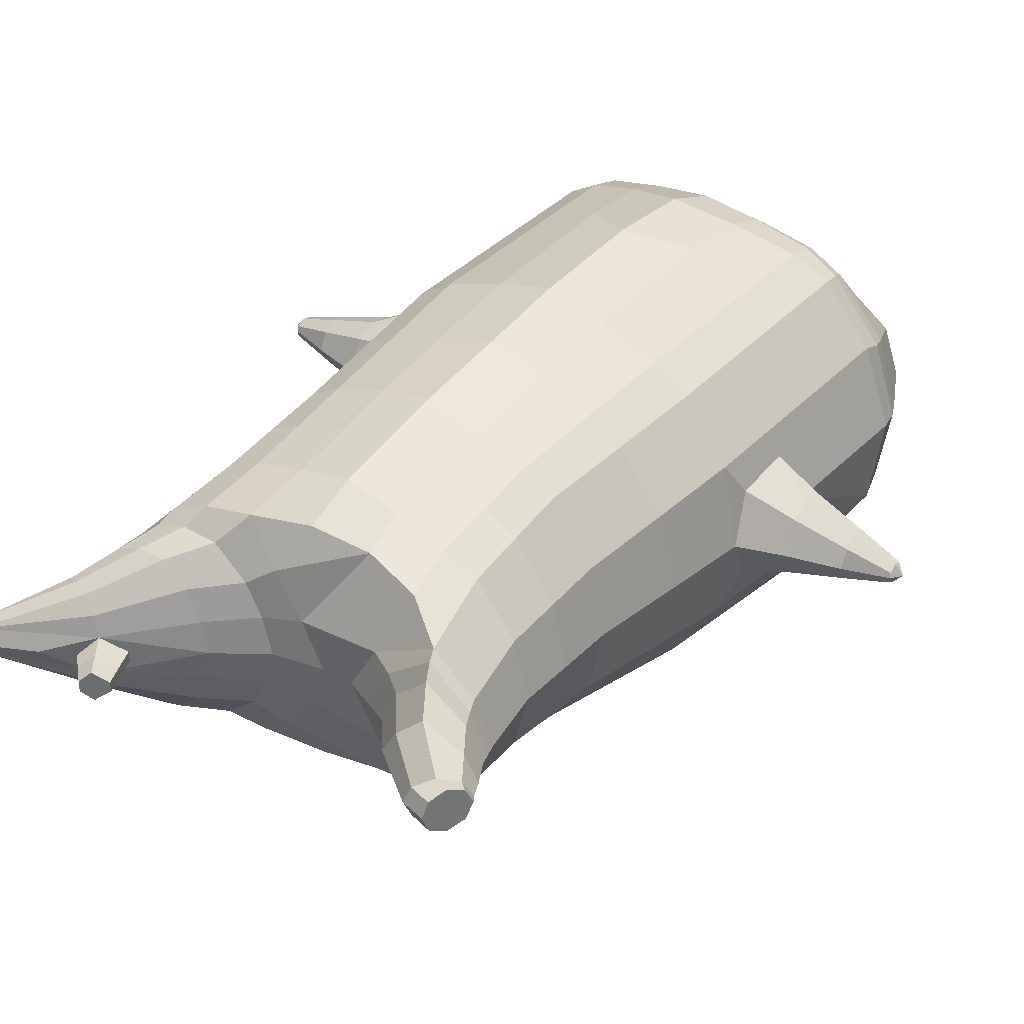
<metadata>
{"format":"obj","ext":"obj","renderer":"f3d","projection":"perspective","resolution":1024,"background":"white","views":[{"elev":35.8,"azim":-142.9,"up":"+Z"}]}
</metadata>
<code>
o korok
v 0.000642 -0.7262 0.2726
v 0 0.8235 0.2949
v -0.232 -0.7562 0.2165
v -0.2624 0.8285 0.2479
v -0.3014 -0.7662 0.1807
v -0.3536 0.8835 0.195
v -0.3893 -0.7762 0.1102
v -0.4419 0.8735 0.1021
v -0.4274 -0.7762 0.002082
v -0.48 0.8635 0
v -0.3954 -0.7762 -0.1114
v -0.4419 0.8735 -0.1021
v -0.3031 -0.7662 -0.208
v -0.3536 0.8835 -0.195
v -0.234 -0.7562 -0.2646
v -0.2624 0.8285 -0.2479
v -0.000927 -0.7262 -0.3726
v -0 0.8235 -0.2949
v 0 0.7091 0.3428
v -0.2452 0.7091 0.2795
v -0.3246 0.7091 0.2424
v -0.4157 0.7091 0.1312
v -0.45 0.7091 0
v -0.4157 0.7091 -0.1312
v -0.3246 0.7091 -0.2424
v -0.2452 0.7091 -0.2795
v -0 0.7091 -0.3428
v 2e-06 0.4499 0.4
v -0.2452 0.4499 0.3303
v -0.3182 0.4499 0.2864
v -0.4157 0.4499 0.155
v -0.45 0.4499 0
v -0.4157 0.4499 -0.155
v -0.3182 0.4499 -0.2864
v -0.2452 0.4499 -0.3303
v 3e-06 0.4499 -0.405
v 2.3e-05 0.03232 0.465
v -0.2722 0.03232 0.3778
v -0.3533 0.03232 0.3237
v -0.4999 0.03232 3.5e-05
v -0.3535 0.03232 -0.3535
v -0.2724 0.03232 -0.4077
v 1.6e-05 0.03232 -0.495
v -0.1624 -0.7762 0.1356
v -0.09478 -0.7712 -0.009597
v -0.1636 -0.7762 -0.1542
v 0.000789 -0.4417 0.473
v -0.2712 -0.5217 0.3866
v -0.3522 -0.5417 0.3348
v -0.5224 -0.5667 0.002253
v -0.3996 -0.4667 -0.3623
v -0.3155 -0.4167 -0.4572
v -0.000605 -0.3167 -0.583
v 0.000741 -0.6266 0.3846
v -0.2575 -0.6266 0.3495
v -0.3345 -0.6316 0.3037
v -0.448 -0.6416 0.1657
v -0.4944 -0.6516 0.00238
v -0.4672 -0.6516 -0.1614
v -0.3371 -0.6516 -0.3209
v -0.2601 -0.6516 -0.3977
v -0.001003 -0.6516 -0.4946
v 0.000771 -0.5792 0.4202
v -0.2643 -0.5892 0.3715
v -0.3433 -0.5942 0.3227
v -0.4595 -0.6042 0.1759
v -0.5121 -0.6142 0.002361
v -0.483 -0.6142 -0.1718
v -0.3459 -0.6142 -0.3401
v -0.2669 -0.6142 -0.4198
v -0.000923 -0.6142 -0.5202
v -0.2774 -0.8562 0.08914
v -0.318 -0.8562 0.04676
v -0.3339 -0.8562 -0.003374
v -0.3184 -0.8562 -0.05367
v -0.2784 -0.8562 -0.09643
v -0.1727 -0.8562 -0.06838
v -0.1721 -0.8562 0.06004
v -0.1547 -0.8562 -0.004249
v -0.2702 -0.8962 0.03531
v -0.2813 -0.8962 0.01149
v -0.2704 -0.8962 -0.01243
v -0.2393 -0.8962 -0.03281
v -0.1765 -0.8962 0.01098
v -0.2969 -0.8076 0.1381
v -0.2983 -0.8076 -0.1615
v -0.3609 -0.8125 -0.08685
v -0.3844 -0.8125 -0.003128
v -0.1635 -0.7962 -0.1256
v -0.3601 -0.8125 0.07671
v -0.1625 -0.7962 0.1071
v -0.1213 -0.7962 -0.009456
v -0.2005 -0.8562 0.07479
v -0.2481 -0.8562 0.08824
v -0.2013 -0.8562 -0.08284
v -0.249 -0.8562 -0.09582
v -0.2014 -0.8962 0.04434
v -0.2295 -0.8962 0.05263
v -0.2154 -0.9112 0.02105
v -0.2017 -0.8962 -0.02213
v -0.2503 -0.8022 0.153
v -0.203 -0.7962 0.1383
v -0.2043 -0.7962 -0.1565
v -0.2518 -0.8022 -0.1697
v -0.1157 -0.7412 0.2494
v -0.1362 0.8085 0.2807
v -0.1226 0.7091 0.3162
v -0.1226 0.4499 0.3726
v -0.1362 0.03232 0.4264
v -0.1353 -0.4817 0.4356
v -0.1285 -0.6266 0.3719
v -0.1319 -0.5842 0.4007
v -0.1174 -0.7412 -0.3237
v -0.1362 0.8085 -0.2807
v -0.1226 0.7091 -0.3162
v -0.1226 0.4499 -0.3726
v -0.1362 0.03232 -0.4564
v -0.158 -0.3417 -0.5452
v -0.1305 -0.6516 -0.4513
v -0.1338 -0.6142 -0.4751
v -0.5181 -0.2066 0.000367
v -0.597 -0.1752 0.003424
v -0.6013 0.005163 0.00587
v -0.5968 -0.1326 -0.0776
v -0.5979 -0.08278 -0.0889
v -0.6007 -0.08334 0.1004
v -0.5994 -0.1331 0.08885
v -0.714 -0.1237 -0.04549
v -0.717 -0.08411 -0.05742
v -0.714 -0.143 0.001814
v -0.7236 -0.03421 0.001556
v -0.7212 -0.0841 0.06083
v -0.7174 -0.1237 0.04906
v -0.8161 -0.1133 -0.02092
v -0.8177 -0.0947 -0.0257
v -0.8164 -0.1183 -0.002007
v -0.8205 -0.0727 -0.002103
v -0.8194 -0.09475 0.02159
v -0.8175 -0.1134 0.01689
v -0.8384 -0.09734 -0.002786
v -0.5994 -0.03377 -0.06378
v -0.7204 -0.05429 -0.03673
v -0.82 -0.07374 -0.0144
v -0.4811 -0.02711 0.1053
v -0.6016 -0.03419 0.07676
v -0.7232 -0.05415 0.04136
v -0.8209 -0.07377 0.01161
v -0.4989 -0.1287 0.1469
v -0.1355 -0.3236 0.4446
v 0.00059 -0.2355 0.4848
v -0.461 -0.5567 0.1931
v -0.462 0.03227 0.1914
v -0.5184 -0.1278 -0.141
v -0.4873 -0.02704 -0.1052
v -0.4617 0.03236 -0.1913
v -0.5034 -0.5416 -0.1895
v 0.2337 -0.7562 0.2146
v 0.2474 0.866 0.261
v 0.303 -0.7662 0.178
v 0.3386 0.8735 0.215
v 0.3904 -0.7762 0.1064
v 0.4293 0.876 0.1194
v 0.4274 -0.7762 -0.002082
v 0.4614 0.866 -0
v 0.3943 -0.7762 -0.1152
v 0.3013 -0.7662 -0.2107
v 0.3386 0.8735 -0.215
v 0.2318 -0.7562 -0.2665
v 0.2474 0.866 -0.261
v 0.2452 0.7091 0.2795
v 0.3246 0.7091 0.2424
v 0.4157 0.7091 0.1312
v 0.45 0.7091 -0
v 0.4157 0.7091 -0.1312
v 0.3246 0.7091 -0.2424
v 0.2452 0.7091 -0.2795
v 0.2452 0.4499 0.3303
v 0.3182 0.4499 0.2864
v 0.4157 0.4499 0.155
v 0.45 0.4499 -0
v 0.4157 0.4499 -0.155
v 0.3182 0.4499 -0.2864
v 0.2452 0.4499 -0.3303
v 0.2726 0.03232 0.3777
v 0.3536 0.03232 0.3235
v 0.5001 0.03232 -0
v 0.3535 0.03232 -0.3536
v 0.2724 0.03232 -0.4078
v 0.1636 -0.7762 0.1341
v 0.0947 -0.7712 -0.0104
v 0.1623 -0.7762 -0.1555
v 0.2736 -0.5217 0.3849
v 0.3547 -0.5417 0.3323
v 0.5224 -0.5667 -0.002253
v 0.3975 -0.4667 -0.3648
v 0.3138 -0.4167 -0.4583
v 0.26 -0.6266 0.3477
v 0.3371 -0.6316 0.3009
v 0.4495 -0.6416 0.1615
v 0.4944 -0.6516 -0.002379
v 0.4657 -0.6516 -0.1657
v 0.3345 -0.6516 -0.3237
v 0.2574 -0.6516 -0.3995
v 0.2668 -0.5892 0.3697
v 0.3459 -0.5942 0.32
v 0.4611 -0.6042 0.1719
v 0.5121 -0.6142 -0.002361
v 0.4815 -0.6142 -0.176
v 0.3433 -0.6142 -0.3427
v 0.2643 -0.6142 -0.4214
v 0.2783 -0.8562 0.08643
v 0.3184 -0.8562 0.04367
v 0.3339 -0.8562 -0.006625
v 0.3179 -0.8562 -0.05676
v 0.2774 -0.8562 -0.09914
v 0.172 -0.8562 -0.07003
v 0.1726 -0.8562 0.05837
v 0.1547 -0.8562 -0.005751
v 0.2705 -0.8962 0.03268
v 0.2814 -0.8962 0.008755
v 0.2703 -0.8962 -0.01506
v 0.239 -0.8962 -0.03514
v 0.1766 -0.8962 0.009266
v 0.2982 -0.8076 0.1353
v 0.2968 -0.8076 -0.1643
v 0.36 -0.8125 -0.09036
v 0.3843 -0.8125 -0.006872
v 0.1624 -0.7962 -0.1271
v 0.3608 -0.8125 0.0732
v 0.1634 -0.7962 0.1056
v 0.1212 -0.7962 -0.01054
v 0.2012 -0.8562 0.07283
v 0.2489 -0.8562 0.08582
v 0.2005 -0.8562 -0.08478
v 0.248 -0.8562 -0.09824
v 0.2018 -0.8962 0.04238
v 0.23 -0.8962 0.05039
v 0.2156 -0.9112 0.01895
v 0.2015 -0.8962 -0.02409
v 0.2517 -0.8022 0.1507
v 0.2042 -0.7962 0.1364
v 0.2029 -0.7962 -0.1583
v 0.2502 -0.8022 -0.172
v 0.1171 -0.7412 0.2488
v 0.1362 0.8535 0.2807
v 0.1226 0.7091 0.3162
v 0.1226 0.4499 0.3726
v 0.1362 0.03232 0.4264
v 0.1371 -0.4817 0.4351
v 0.1303 -0.6266 0.3713
v 0.1337 -0.5842 0.4001
v 0.1154 -0.7412 -0.3244
v 0.1362 0.8535 -0.2807
v 0.1226 0.7091 -0.3162
v 0.1226 0.4499 -0.3726
v 0.1362 0.03232 -0.4564
v 0.1566 -0.3417 -0.5456
v 0.1283 -0.6516 -0.4519
v 0.1318 -0.6142 -0.4757
v 0.5184 -0.2066 -0.000485
v 0.5986 -0.1746 0.005014
v 0.6006 0.005872 0.007022
v 0.5991 -0.1323 -0.07623
v 0.5996 -0.08249 -0.08761
v 0.5996 -0.08247 0.1016
v 0.5991 -0.1323 0.09025
v 0.7193 -0.1151 -0.04005
v 0.7199 -0.07536 -0.0519
v 0.7189 -0.1345 0.00724
v 0.7203 -0.02508 0.007246
v 0.7195 -0.07536 0.06638
v 0.719 -0.1151 0.05453
v 0.8195 -0.0965 -0.01127
v 0.8197 -0.07779 -0.01601
v 0.8193 -0.1014 0.007645
v 0.8199 -0.05568 0.007645
v 0.8196 -0.07779 0.0313
v 0.8193 -0.0965 0.02656
v 0.8396 -0.07885 0.007723
v 0.6002 -0.03333 -0.06254
v 0.7202 -0.04522 -0.03108
v 0.82 -0.05674 -0.004663
v 0.4811 -0.02706 0.1052
v 0.6001 -0.03331 0.07798
v 0.7199 -0.04522 0.04698
v 0.8199 -0.05674 0.02136
v 0.499 -0.1286 0.1466
v 0.1369 -0.3236 0.4442
v 0.4625 -0.5567 0.1896
v 0.462 0.0323 0.1913
v 0.519 -0.1278 -0.1412
v 0.4878 -0.02712 -0.1053
v 0.462 0.0323 -0.1913
v 0.5022 -0.5417 -0.1932
v -0.2036 0.8835 -0.1131
v -0.1386 0.8835 0
v -0.2036 0.8835 0.1131
v 0.05122 0.8835 0.197
v -0.01378 0.8835 0.09849
v -0.06378 0.8835 0
v -0.01378 0.8835 -0.09849
v 0.05122 0.8835 -0.197
v -0.4619 0.9235 0.08368
v -0.3736 0.9335 0.1531
v -0.495 0.9135 0
v -0.4619 0.9235 -0.08368
v -0.3736 0.9335 -0.1531
v -0.2986 0.9335 0.08655
v -0.2986 0.9335 -0.08655
v -0.2586 0.9335 0
v -0.4932 0.9705 0.05951
v -0.4067 0.9857 0.11
v -0.5236 0.9651 0
v -0.4932 0.9705 -0.05951
v -0.4067 0.9857 -0.11
v -0.3469 0.9963 0.05498
v -0.3469 0.9963 -0.05498
v -0.315 1.002 0
v 0.3861 0.9835 0.1629
v 0.3277 0.9835 0.1879
v 0.4642 0.9835 0.08817
v 0.4916 0.9835 0
v 0.4642 0.9835 -0.08817
v 0.3861 0.9835 -0.1629
v 0.3277 0.9835 -0.1879
v 0.2591 0.9835 -0.1915
v 0.2591 0.9835 0.1915
v 0.2015 0.9835 -0.1418
v 0.2015 0.9835 0.1418
v 0.1727 0.9835 0.07092
v 0.1547 0.9835 0
v 0.1727 0.9835 -0.07092
v 0.4556 1.06 0.1018
v 0.4225 1.075 0.1174
v 0.4898 1.039 0.06613
v 0.5153 1.032 0
v 0.4898 1.039 -0.06613
v 0.4556 1.06 -0.1018
v 0.4225 1.075 -0.1174
v 0.3751 1.097 -0.1197
v 0.3751 1.097 0.1197
v 0.3425 1.113 -0.08864
v 0.3425 1.113 0.08864
v 0.5729 1.204 0.03311
v 0.5949 1.19 0
v 0.5729 1.204 -0.03311
v 0.5572 1.235 0.03065
v 0.5409 1.244 0
v 0.5572 1.235 -0.03065
v -0.3636 0.9085 -0.1836
v -0.2586 0.9085 -0.1018
v -0.2586 0.9085 0.1018
v -0.3636 0.9085 0.1836
v -0.4519 0.8985 0.09521
v -0.488 0.8885 0
v -0.1986 0.9085 0
v -0.4519 0.8985 -0.09521
v 0.1102 0.9085 0.1549
v 0.07219 0.9085 0.08421
v 0.3477 0.9085 0.1935
v 0.1872 0.9085 -0.2208
v 0.2716 0.9085 -0.2231
v 0.04844 0.9085 0
v 0.07219 0.9085 -0.08421
v 0.3477 0.9085 -0.1935
v 0.4293 0.876 -0.1194
v 0.1102 0.9085 -0.1549
v 0.2716 0.9085 0.2231
v 0.1872 0.9085 0.2208
v -0.5217 1.013 0.0369
v -0.4866 1.049 0.05175
v -0.5379 0.9972 0
v -0.5217 1.013 -0.0369
v -0.4866 1.049 -0.05175
v -0.4534 1.082 0.03564
v -0.4534 1.082 -0.03564
v -0.4413 1.094 0
v -0.5398 1.028 0.0369
v -0.5223 1.063 0.05175
v -0.5479 1.011 0
v -0.5398 1.028 -0.0369
v -0.5223 1.063 -0.05175
v -0.5057 1.096 0.03564
v -0.5057 1.096 -0.03564
v -0.4996 1.108 0
v 0.3261 1.12 -0.04427
v 0.2685 1.202 0.03542
v 0.2685 1.202 -0.03542
v 0.3515 1.163 -0.01408
v 0.3515 1.163 0.01408
v 0.291 1.218 0.01276
v 0.291 1.218 -0.01276
v 0.2389 1.182 -0.01129
v 0.2389 1.182 0.01129
v 0.4349 1.19 0
v 0.2769 1.09 0.01219
v 0.2769 1.09 -0.01219
v 0.3261 1.12 0.04425
v 0.297 1.162 -0.03985
v 0.321 1.19 0.01351
v 0.321 1.19 -0.01351
v 0.2969 1.162 0.03984
v 0.2582 1.137 -0.01184
v 0.2582 1.137 0.01184
v 1.3e-05 0.2411 0.4325
v -0.2587 0.2411 0.354
v -0.3357 0.2411 0.305
v -0.4751 0.2411 7.1e-05
v -0.3358 0.2411 -0.3199
v -0.2588 0.2411 -0.369
v 1e-05 0.2411 -0.45
v -0.1294 0.2411 0.3995
v -0.1294 0.2411 -0.4145
v -0.439 0.2411 0.1732
v -0.4388 0.2412 -0.1731
v 0.2589 0.2411 0.354
v 0.3359 0.2411 0.3049
v 0.4752 0.2411 -0
v 0.3358 0.2411 -0.32
v 0.2588 0.2411 -0.369
v 0.1294 0.2411 0.3995
v 0.1294 0.2411 -0.4145
v 0.439 0.2411 0.1732
v 0.439 0.2411 -0.1732
v 1e-06 0.5795 0.3714
v -0.2452 0.5795 0.3049
v -0.3214 0.5795 0.2644
v -0.4157 0.5795 0.1431
v -0.45 0.5795 0
v -0.4157 0.5795 -0.1431
v -0.3214 0.5795 -0.2644
v -0.2452 0.5795 -0.3049
v 1e-06 0.5795 -0.3739
v -0.1226 0.5795 0.3444
v -0.1226 0.5795 -0.3444
v 0.2452 0.5795 0.3049
v 0.3214 0.5795 0.2644
v 0.4157 0.5795 0.1431
v 0.45 0.5795 -0
v 0.4157 0.5795 -0.1431
v 0.3214 0.5795 -0.2644
v 0.2452 0.5795 -0.3049
v 0.1226 0.5795 0.3444
v 0.1226 0.5795 -0.3444
f 107 106 4 20
f 20 4 6 21
f 21 6 8 22
f 22 8 10 23
f 23 10 12 24
f 24 12 14 25
f 25 14 16 26
f 115 114 18 27
f 435 115 27 433
f 431 25 26 432
f 430 24 25 431
f 429 23 24 430
f 428 22 23 429
f 427 21 22 428
f 426 20 21 427
f 434 107 20 426
f 412 108 29 406
f 406 29 30 407
f 407 30 31 414
f 414 31 32 408
f 408 32 33 415
f 415 33 34 409
f 409 34 35 410
f 413 116 36 411
f 118 117 43 53
f 51 41 42 52
f 156 155 41 51
f 40 144 152
f 48 38 39 49
f 110 149 48
f 76 96 83
f 112 110 48 64
f 64 48 49 65
f 65 49 151 66
f 66 151 50 67
f 67 50 156 68
f 68 156 51 69
f 69 51 52 70
f 120 118 53 71
f 113 119 62 17
f 13 60 61 15
f 11 59 60 13
f 9 58 59 11
f 7 57 58 9
f 5 56 57 7
f 3 55 56 5
f 105 111 55 3
f 119 120 71 62
f 60 69 70 61
f 59 68 69 60
f 58 67 68 59
f 57 66 67 58
f 56 65 66 57
f 55 64 65 56
f 111 112 64 55
f 72 73 80 98
f 95 77 100
f 88 87 75 74
f 85 90 73 72
f 78 93 97
f 92 91 78 79
f 87 86 76 75
f 89 92 79 77
f 90 88 74 73
f 100 84 99
f 94 72 98
f 73 74 81 80
f 103 89 77 95
f 74 75 82 81
f 101 85 72 94
f 75 76 83 82
f 79 78 97 84
f 86 104 96 76
f 77 79 84 100
f 91 102 93 78
f 3 5 85 101
f 98 80 99
f 80 81 99
f 81 82 99
f 82 83 99
f 84 97 99
f 17 1 105 3 44 45 46 15 113
f 7 9 88 90
f 46 45 92 89
f 11 13 86 87
f 45 44 91 92
f 13 15 104 86
f 5 7 90 85
f 9 11 87 88
f 15 46 89 103
f 44 3 102 91
f 97 98 99
f 83 100 99
f 101 102 3
f 103 104 15
f 103 95 96 104
f 83 96 95 100
f 94 98 97 93
f 93 102 101 94
f 54 63 112 111
f 1 54 111 105
f 63 47 110 112
f 47 150 149 110
f 405 28 108 412
f 425 19 107 434
f 19 2 106 107
f 61 70 120 119
f 15 61 119 113
f 70 52 118 120
f 52 42 117 118
f 410 35 116 413
f 432 26 115 435
f 26 16 114 115
f 154 153 125 141
f 121 148 127 122
f 144 40 123 145
f 124 125 153
f 126 127 148
f 122 127 133 130
f 146 131 137 147
f 141 125 129 142
f 125 124 128 129
f 145 123 131 146
f 127 126 132 133
f 124 122 130 128
f 137 143 135 140
f 133 132 138 139
f 128 130 136 134
f 130 133 139 136
f 142 129 135 143
f 129 128 134 135
f 135 134 140
f 138 147 137 140
f 139 138 140
f 134 136 140
f 136 139 140
f 131 142 143 137
f 123 141 142 131
f 40 154 141 123
f 126 145 146 132
f 132 146 147 138
f 151 121 50
f 40 155 154
f 153 121 122 124
f 148 144 145 126
f 48 149 109 38
f 149 150 37 109
f 151 152 144 148 121
f 49 39 152 151
f 121 153 154 155 156
f 50 121 156
f 246 170 158 245
f 170 171 160 158
f 171 172 162 160
f 172 173 164 162
f 173 174 366 164
f 174 175 167 366
f 175 176 169 167
f 254 27 18 253
f 444 433 27 254
f 441 442 176 175
f 440 441 175 174
f 439 440 174 173
f 438 439 173 172
f 437 438 172 171
f 436 437 171 170
f 443 436 170 246
f 421 416 177 247
f 416 417 178 177
f 417 423 179 178
f 423 418 180 179
f 418 424 181 180
f 424 419 182 181
f 419 420 183 182
f 422 411 36 255
f 257 53 43 256
f 195 196 188 187
f 294 195 187 293
f 186 290 283
f 192 193 185 184
f 249 192 288
f 215 222 235
f 251 204 192 249
f 204 205 193 192
f 205 206 289 193
f 206 207 194 289
f 207 208 294 194
f 208 209 195 294
f 209 210 196 195
f 259 71 53 257
f 252 17 62 258
f 166 168 203 202
f 165 166 202 201
f 163 165 201 200
f 161 163 200 199
f 159 161 199 198
f 157 159 198 197
f 244 157 197 250
f 258 62 71 259
f 202 203 210 209
f 201 202 209 208
f 200 201 208 207
f 199 200 207 206
f 198 199 206 205
f 197 198 205 204
f 250 197 204 251
f 211 237 219 212
f 234 239 216
f 227 213 214 226
f 224 211 212 229
f 217 236 232
f 231 218 217 230
f 226 214 215 225
f 228 216 218 231
f 229 212 213 227
f 239 238 223
f 233 237 211
f 212 219 220 213
f 242 234 216 228
f 213 220 221 214
f 240 233 211 224
f 214 221 222 215
f 218 223 236 217
f 225 215 235 243
f 216 239 223 218
f 230 217 232 241
f 157 240 224 159
f 237 238 219
f 219 238 220
f 220 238 221
f 221 238 222
f 223 238 236
f 17 252 168 191 190 189 157 244 1
f 161 229 227 163
f 191 228 231 190
f 165 226 225 166
f 190 231 230 189
f 166 225 243 168
f 159 224 229 161
f 163 227 226 165
f 168 242 228 191
f 189 230 241 157
f 236 238 237
f 222 238 239
f 240 157 241
f 242 168 243
f 242 243 235 234
f 222 239 234 235
f 233 232 236 237
f 232 233 240 241
f 54 250 251 63
f 1 244 250 54
f 63 251 249 47
f 47 249 288 150
f 405 421 247 28
f 425 443 246 19
f 19 246 245 2
f 203 258 259 210
f 168 252 258 203
f 210 259 257 196
f 196 257 256 188
f 420 422 255 183
f 442 444 254 176
f 176 254 253 169
f 292 280 264 291
f 260 261 266 287
f 283 284 262 186
f 263 291 264
f 265 287 266
f 261 269 272 266
f 285 286 276 270
f 280 281 268 264
f 264 268 267 263
f 284 285 270 262
f 266 272 271 265
f 263 267 269 261
f 276 279 274 282
f 272 278 277 271
f 267 273 275 269
f 269 275 278 272
f 281 282 274 268
f 268 274 273 267
f 274 279 273
f 277 279 276 286
f 278 279 277
f 273 279 275
f 275 279 278
f 270 276 282 281
f 262 270 281 280
f 186 262 280 292
f 265 271 285 284
f 271 277 286 285
f 289 194 260
f 186 292 293
f 291 263 261 260
f 287 265 284 283
f 192 184 248 288
f 288 248 37 150
f 289 260 287 283 290
f 193 289 290 185
f 260 294 293 292 291
f 194 294 260
f 302 18 114
f 351 350 307 309
f 359 358 329 330
f 308 310 318 316
f 353 352 308 304
f 355 354 303 305
f 356 351 309 310
f 357 355 305 306
f 354 353 304 303
f 352 356 310 308
f 350 357 306 307
f 314 313 372 373
f 309 307 315 317
f 307 306 314 315
f 305 303 311 313
f 310 309 317 318
f 304 308 316 312
f 306 305 313 314
f 303 304 312 311
f 328 332 386 342
f 360 162 321 319
f 362 361 326 325
f 363 359 330 331
f 364 363 331 332
f 366 365 324 323
f 361 367 328 326
f 367 364 332 328
f 369 368 320 327
f 162 164 322 321
f 368 360 319 320
f 365 362 325 324
f 358 369 327 329
f 164 366 323 322
f 398 343 347
f 325 326 340 339
f 327 320 334 341
f 320 319 333 334
f 326 328 342 340
f 319 321 335 333
f 329 327 341 343
f 321 322 336 335
f 330 329 343 398
f 322 323 337 336
f 323 324 338 337
f 391 392 388 393 394 387
f 324 325 339 338
f 336 337 346 345
f 404 402 387 394
f 337 338 346
f 338 339 346
f 342 386 349
f 339 340 349 346
f 341 334 344 347
f 334 333 344
f 340 342 349
f 333 335 344
f 343 341 347
f 335 336 345 344
f 14 12 357 350
f 297 296 356 352
f 8 6 353 354
f 12 10 355 357
f 296 295 351 356
f 10 8 354 355
f 6 297 352 353
f 295 14 350 351
f 298 245 369 358
f 167 169 362 365
f 158 160 360 368
f 245 158 368 369
f 302 301 364 367
f 253 302 367 361
f 366 167 365
f 301 300 363 364
f 300 299 359 363
f 169 253 361 362
f 160 162 360
f 299 298 358 359
f 376 374 382 384
f 311 312 371 370
f 316 318 377 375
f 317 315 374 376
f 315 314 373 374
f 313 311 370 372
f 318 317 376 377
f 312 316 375 371
f 374 373 381 382
f 372 370 378 380
f 377 376 384 385
f 371 375 383 379
f 373 372 380 381
f 370 371 379 378
f 375 377 385 383
f 379 383 385 384 382 381 380 378
f 401 399 388 392
f 400 390 389 401
f 402 400 391 387
f 403 397 396 404
f 399 403 393 388
f 386 395 348 349
f 398 347 348 395
f 332 331 386
f 389 390 398 395 386
f 396 397 386 331 398
f 331 330 398
f 386 397 403 399
f 393 403 404 394
f 398 390 400 402
f 391 400 401 392
f 389 386 399 401
f 396 398 402 404
f 2 245 298
f 2 298 106
f 298 299 106
f 4 106 297
f 297 6 4
f 296 297 299
f 296 299 300
f 106 299 297
f 296 300 301
f 16 14 295
f 295 296 301
f 302 253 18
f 295 301 114
f 301 302 114
f 114 16 295
f 344 345 346 349 348 347
f 188 256 422 420
f 37 248 421 405
f 256 43 411 422
f 187 188 420 419
f 293 187 419 424
f 186 293 424 418
f 290 186 418 423
f 185 290 423 417
f 184 185 417 416
f 248 184 416 421
f 42 410 413 117
f 37 405 412 109
f 117 413 411 43
f 41 409 410 42
f 155 415 409 41
f 40 408 415 155
f 152 414 408 40
f 39 407 414 152
f 38 406 407 39
f 109 412 406 38
f 183 255 444 442
f 28 247 443 425
f 247 177 436 443
f 177 178 437 436
f 178 179 438 437
f 179 180 439 438
f 180 181 440 439
f 181 182 441 440
f 182 183 442 441
f 255 36 433 444
f 35 432 435 116
f 28 425 434 108
f 108 434 426 29
f 29 426 427 30
f 30 427 428 31
f 31 428 429 32
f 32 429 430 33
f 33 430 431 34
f 34 431 432 35
f 116 435 433 36

</code>
